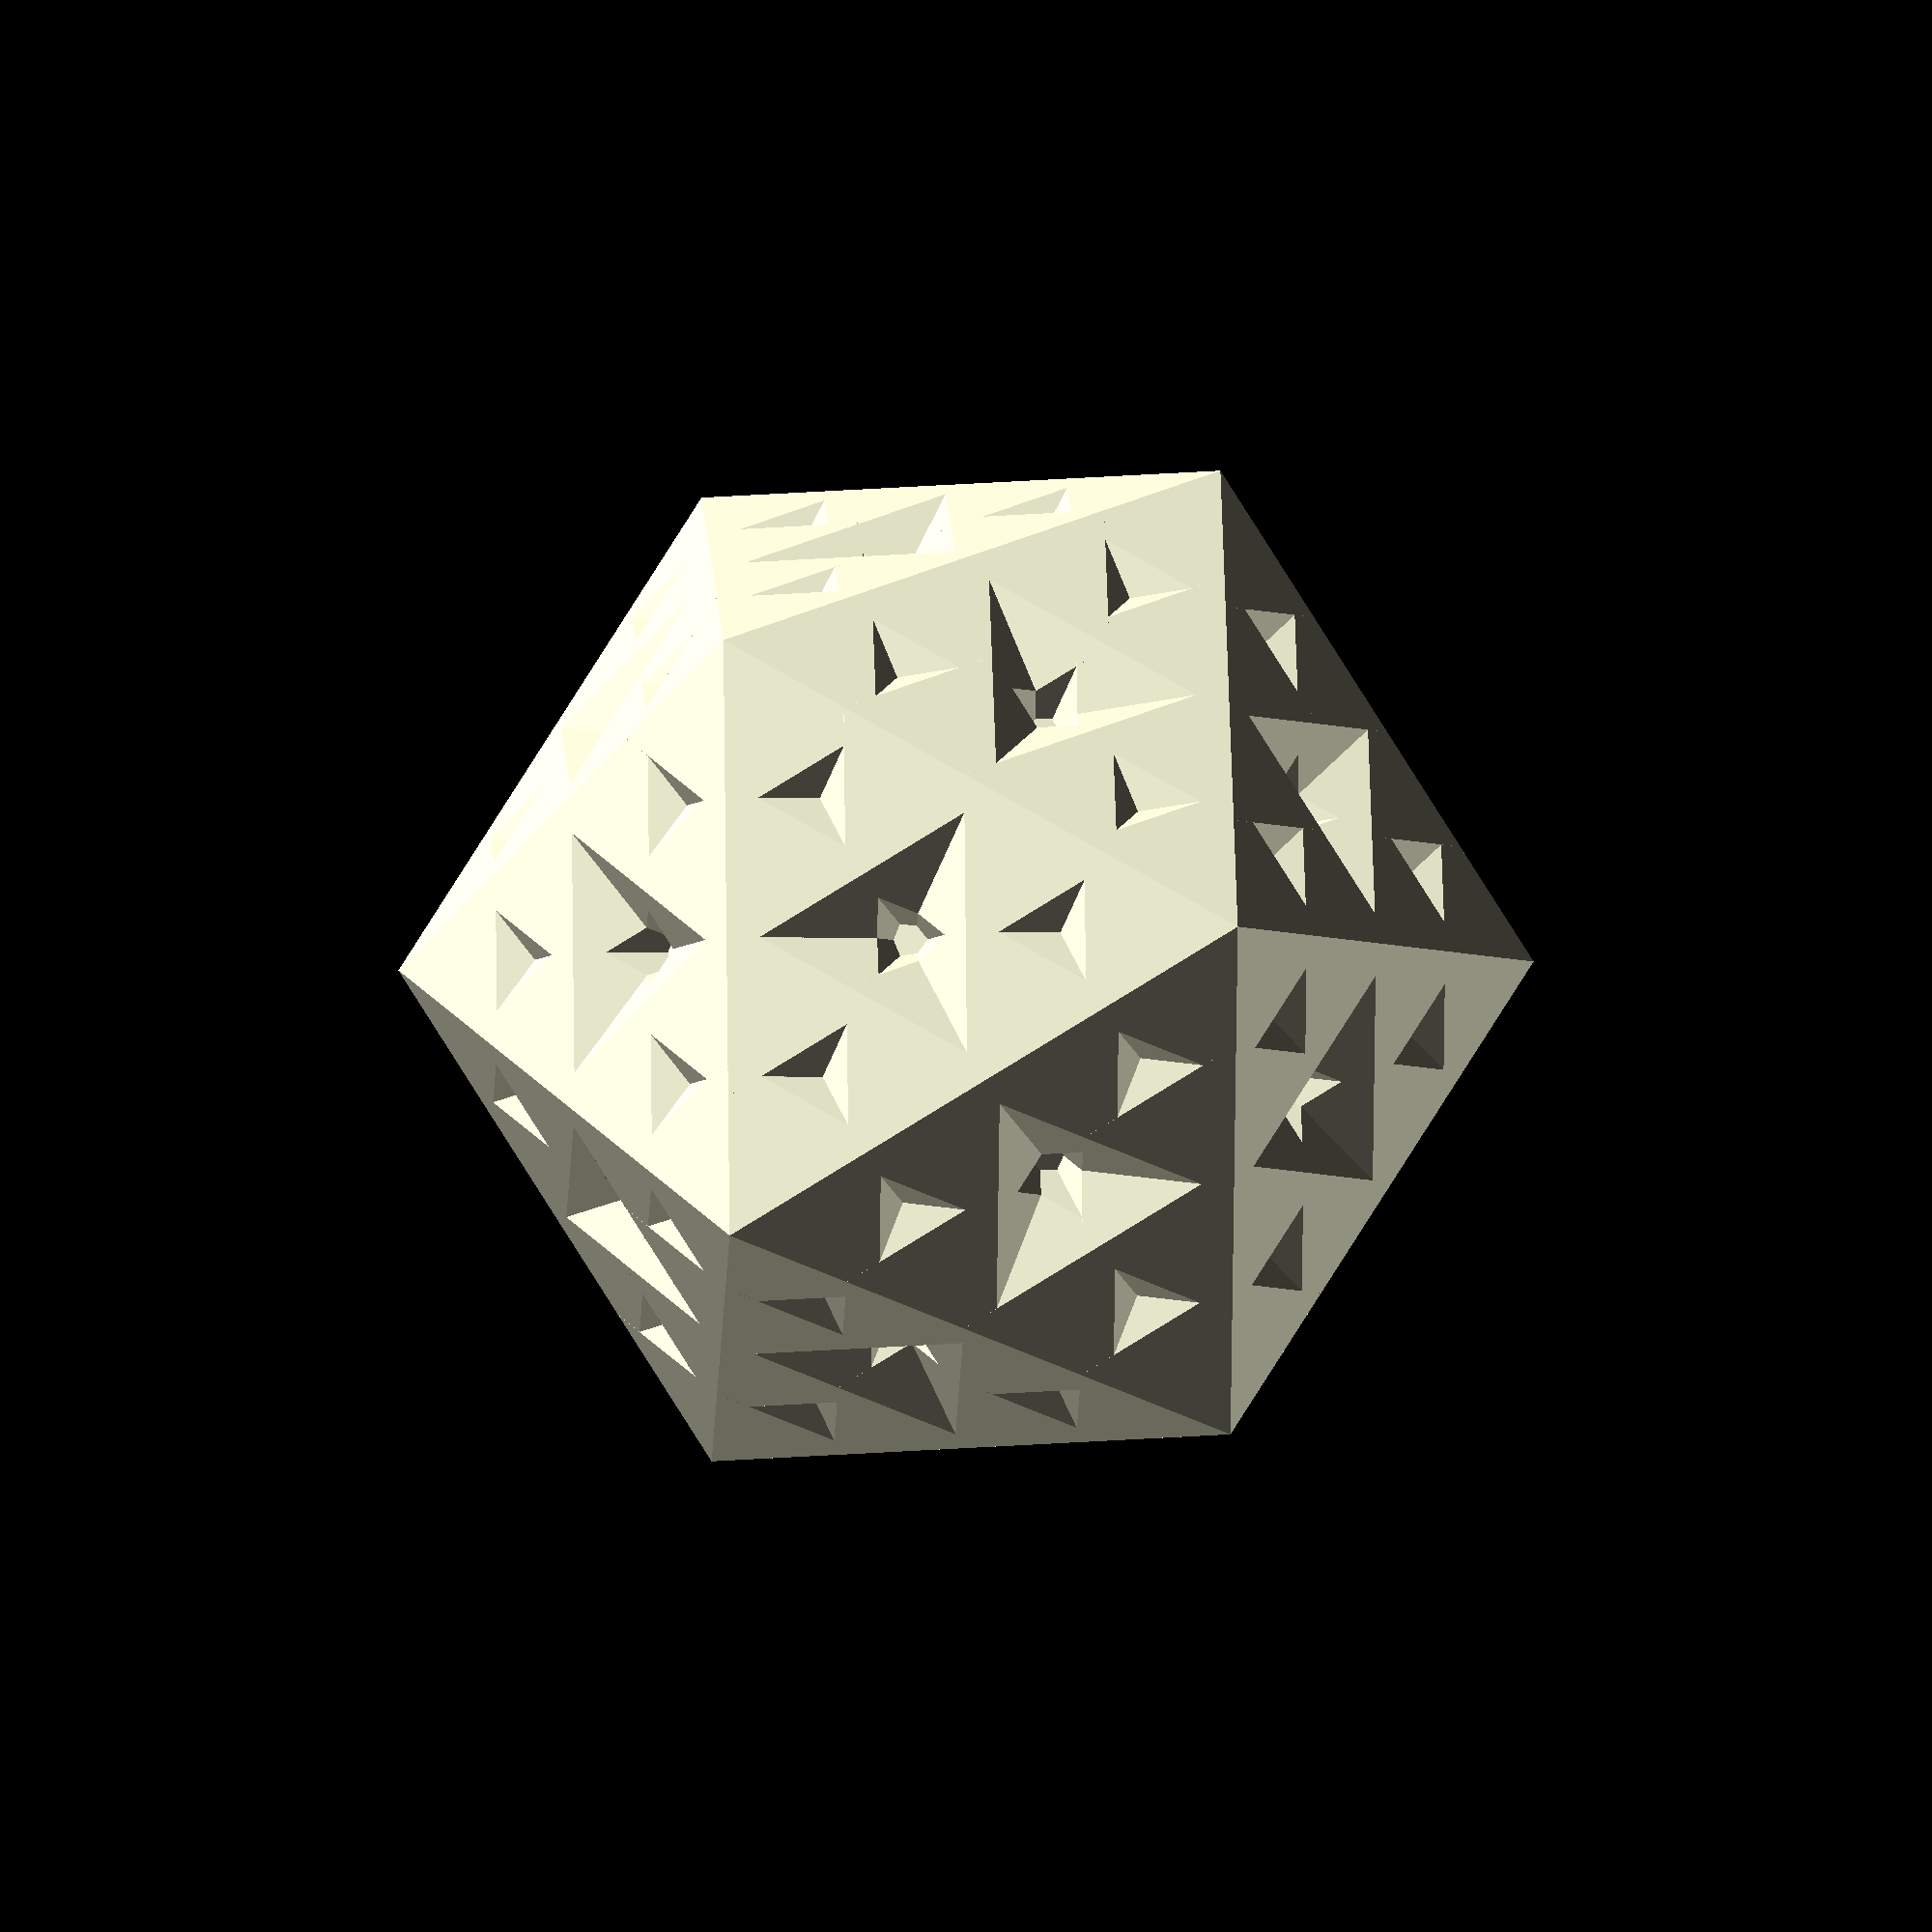
<openscad>
/******************************************************
Sierpinski Icosahedron
By Adam Anderson

Uses a 3D iterated function system to generate a Sierpinski using icosahedra,  cubes, or spheres.
******************************************************/

//What would you like the starting shape to be?
shape = "Icosahedron"; //["Icosahedron":Icosahedron, "Sphere":Sphere, "Cube":Cube]

side_length =5; //Side Length

//Controls the size of seed shapes
overlap = 1.5; //[0.5:0.5:10]

iterations = 3; //[1:6]

useful_length = side_length / pow(2, iterations - 1);

if(shape == "Icosahedron") {
    Sierpinski(side_length, iterations) {
        icosahedron(useful_length);
    }
}
else if(shape == "Sphere") {
    Sierpinski(side_length, iterations) {
        sphere(useful_length);
    }
}
else if(shape == "Cube") {
    Sierpinski(side_length, iterations) {
        cube(useful_length);
    }
}

module iterate(size = 3) {
    //Axial points are the two points colinear with the z axis.
    //Equatorial points are the two groups of five coplanar points forming pentagons below the axial points.
    x1 = size * ((1/4) * sqrt(10 + (2*sqrt(5))));
    x2 = size * ((1/4) * sqrt(10 - (2*sqrt(5))));
    y1 = size * ((1/4) * (sqrt(5) - 1));
    y2 = size * ((1/4) * (sqrt(5) + 1));
    pentagonHeight = size / 1.999;
    tipHeight = size * 1.118;
   
    /* AXIAL POINTS */
    translate([0, 0, -tipHeight]) children(0);
    translate([0, 0, tipHeight]) children(0);

    /* TOP PENTAGON */
    translate([0,0, pentagonHeight]) {
        //Most +y
        translate([0, size, 0])  children(0);
        //+x +y
        translate([x1, y1, 0]) children(0);
        //+x -y
        translate([x2, -y2, 0]) children(0);
        //-x -y
        translate([-x2, -y2 , 0]) children(0);
        //-x +y
        translate([-x1, y1, 0]) children(0);
    }
    /* BOTTOM PENTAGON */
    translate([0,0, -pentagonHeight]) {
        //Most -y
        translate([0, -size, 0])  children(0);
        //-x -y
        translate([-x1, -y1, 0]) children(0);
        //-x +y
        translate([-x2, y2, 0]) children(0);
        //x y
        translate([x2, y2 , 0]) children(0);
        //x -y
        translate([x1, -y1, 0]) children(0);
    }
}

module Sierpinski(side = 10, iterations = 3) {
    if(iterations > 0) {
        iterate(side) {
            Sierpinski(side / 2, iterations - 1) {
                children(0);
            }
        }
        scale(overlap) children(0);
    }
}

module icosahedron(a = 2) {
    phi = a * ((1 + sqrt(5)) / 2);
    rotate([58.3, 0, 0]) {
        polyhedron(
            points = [
                [0,-phi, a], [0, phi, a], [0, phi, -a], [0, -phi, -a], [a, 0, phi], [-a, 0, phi], [-a, 0, -phi], [a, 0, -phi], [phi, a, 0], [-phi, a, 0], [-phi, -a, 0], [phi, -a, 0]    
            ],
            faces = [
                [0,5,4], [0,4,11], [11,4,8], [11,8,7], [4,5,1], [4,1,8], [8,1,2], [8,2,7], [1,5,9], [1,9,2], [2,9,6], [2,6,7], [9,5,10], [9,10,6], [6,10,3], [6,3,7], [10,5,0], [10,0,3], [3,0,11], [3,11,7]
            ]
        );
    }
}
</openscad>
<views>
elev=167.8 azim=145.6 roll=92.1 proj=o view=solid
</views>
